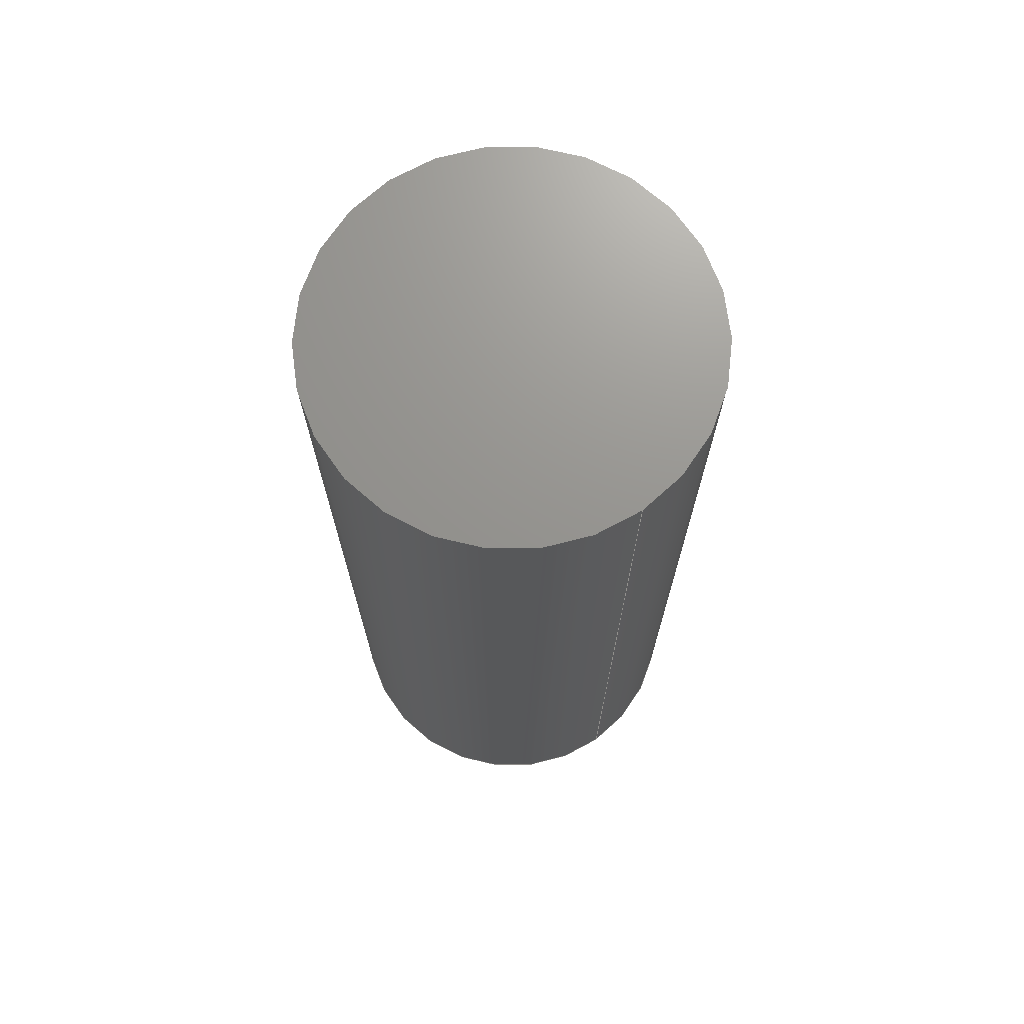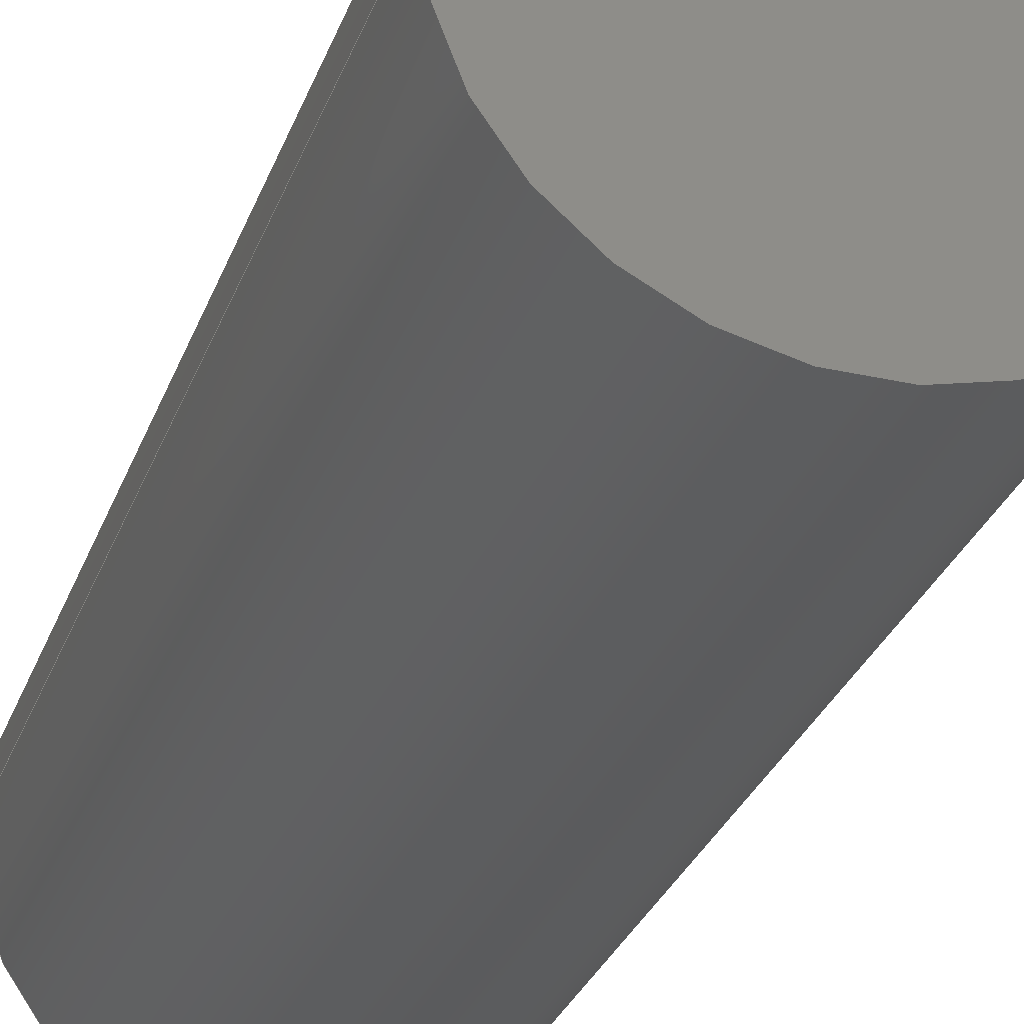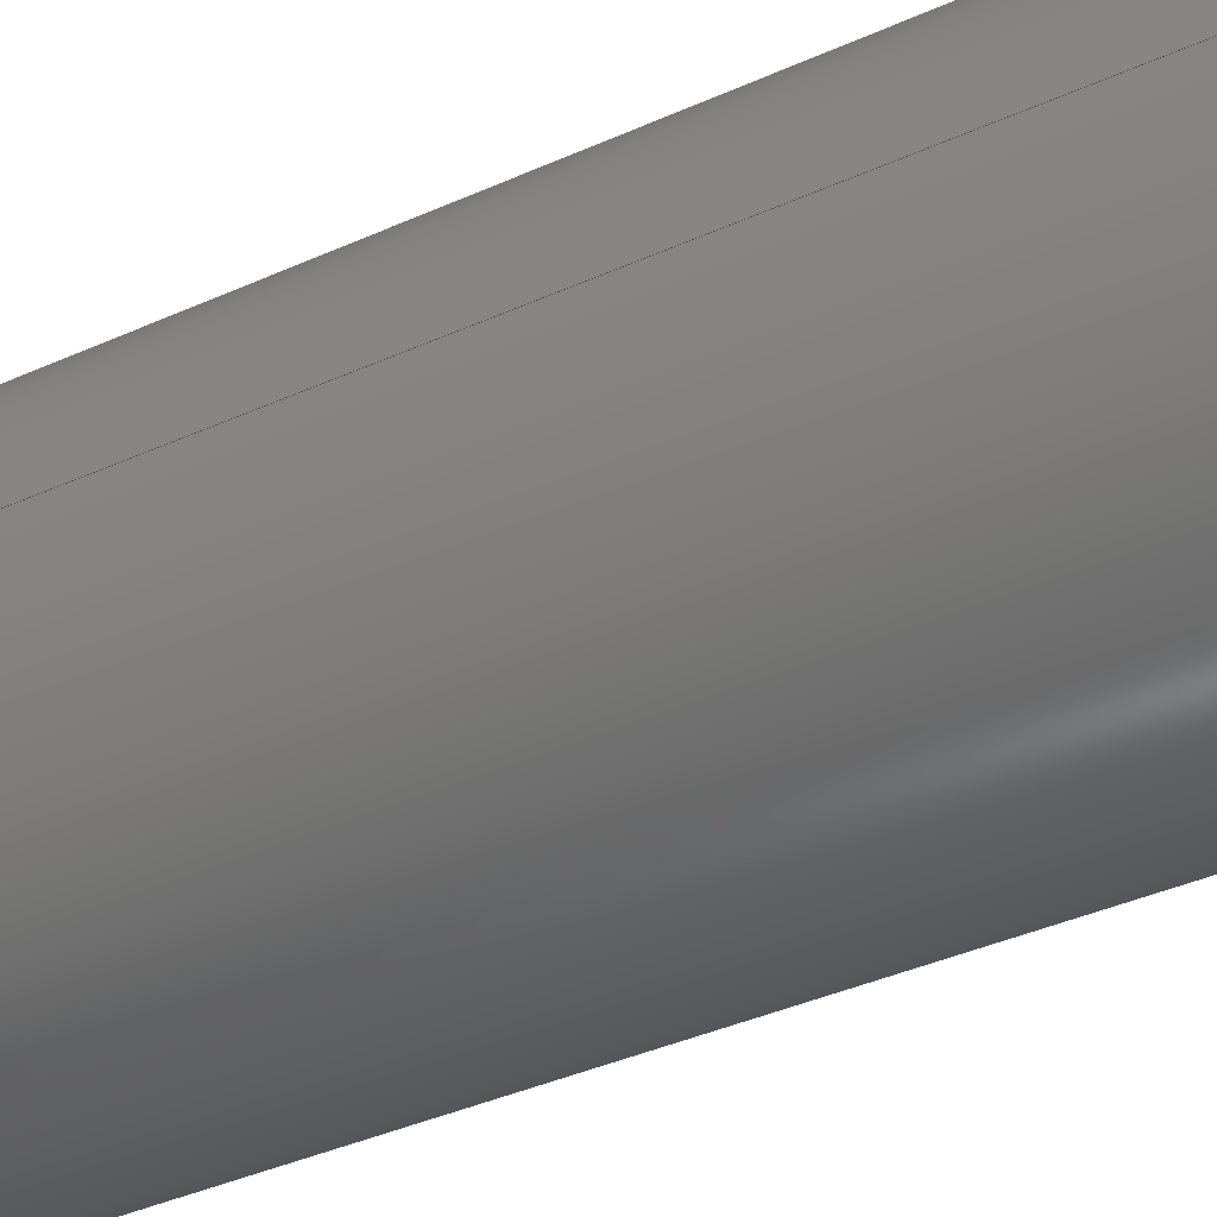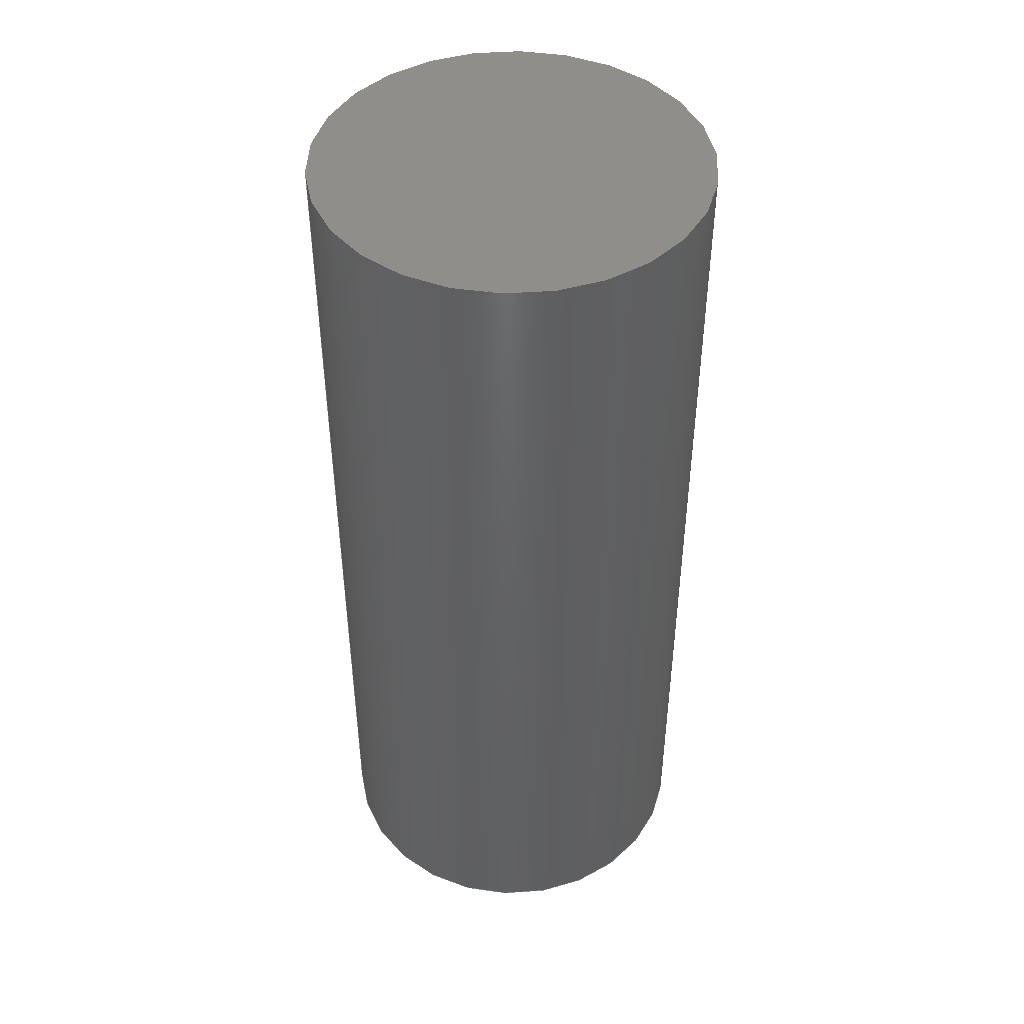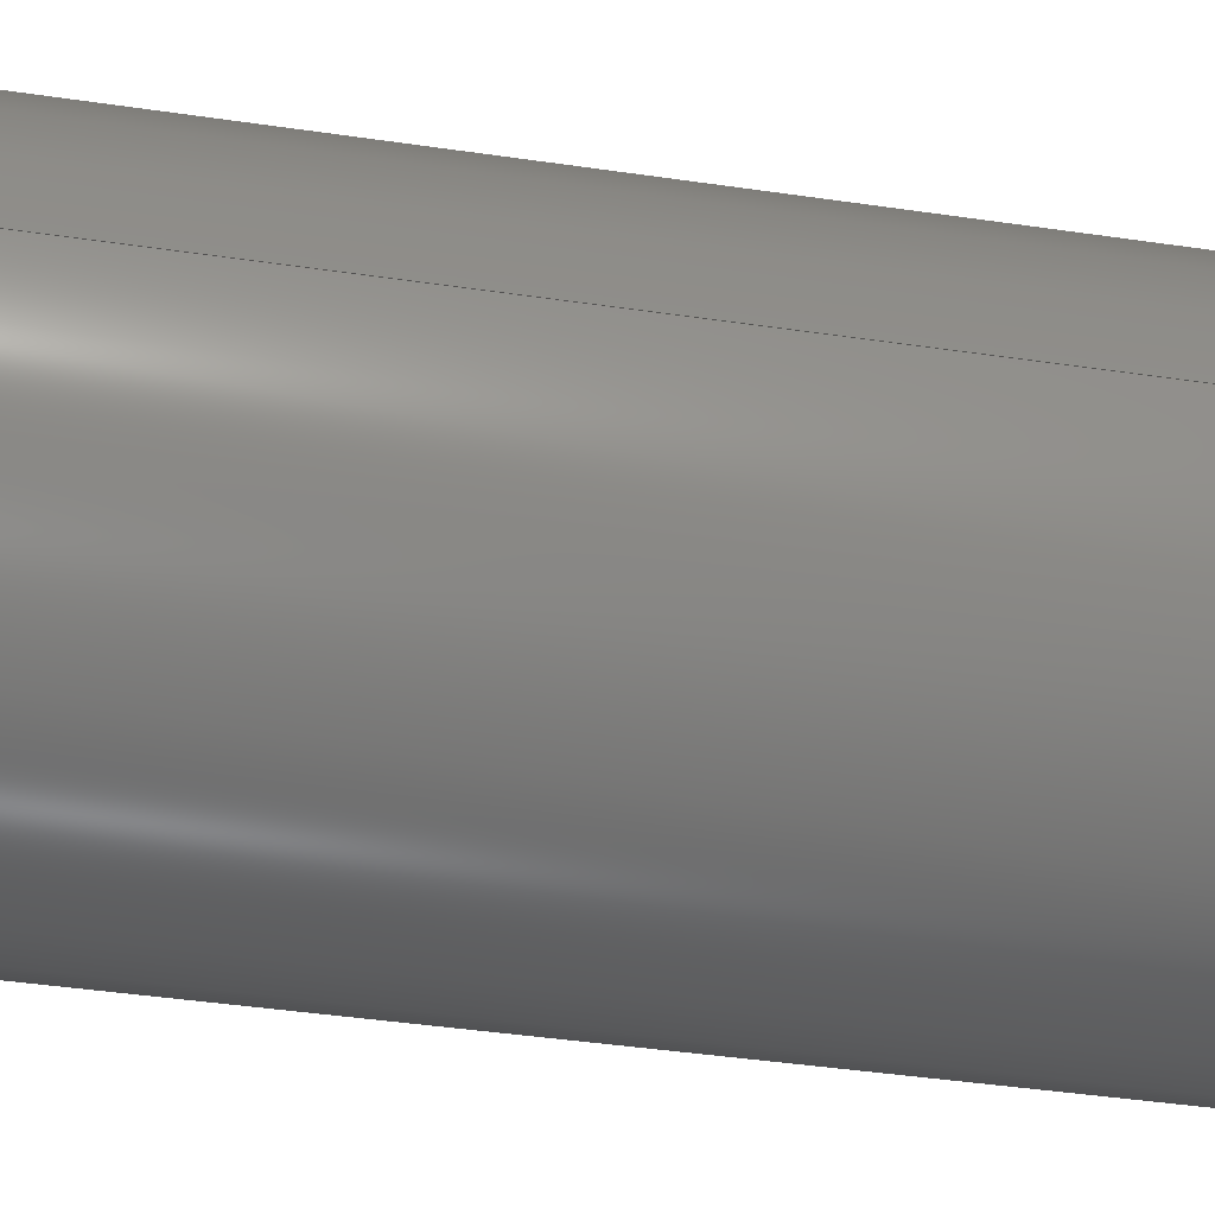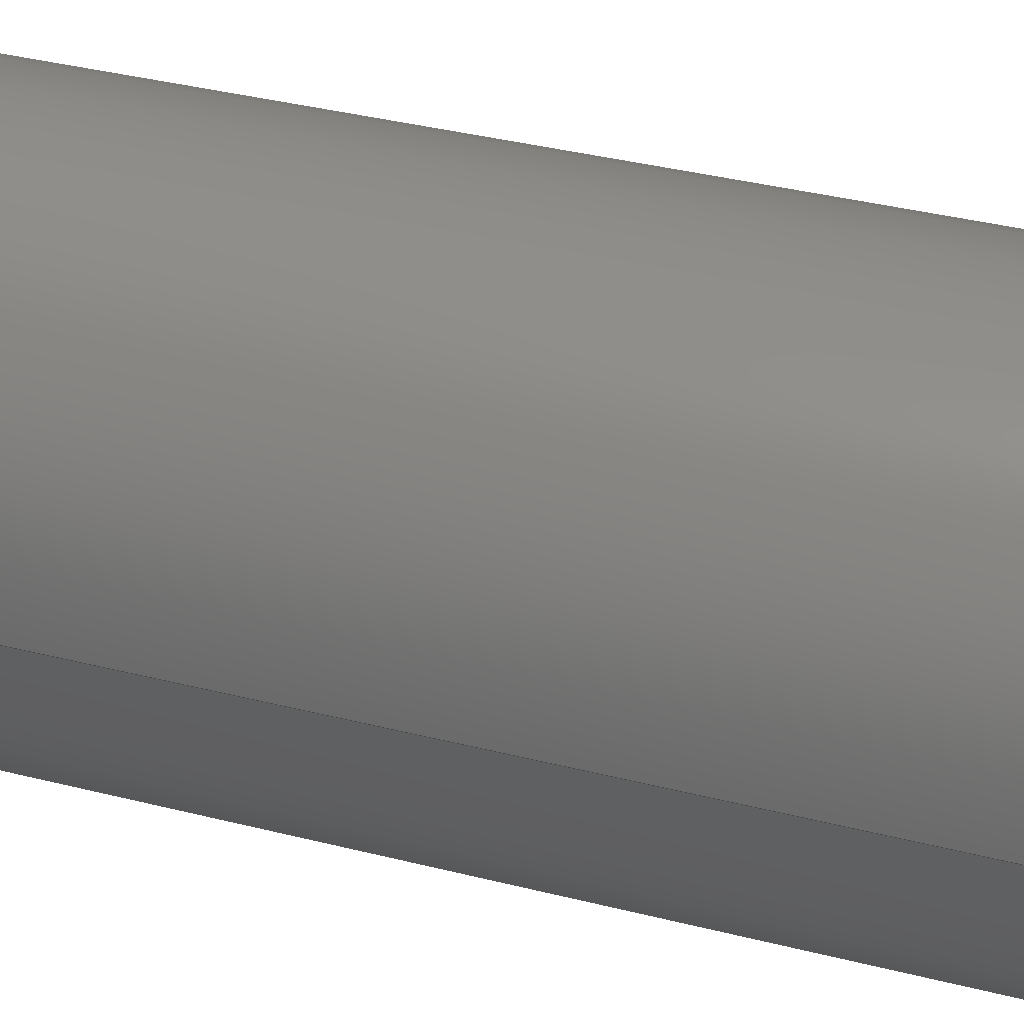
<metadata>
{"format":"step","ext":"step","renderer":"f3d","projection":"perspective","resolution":1024,"background":"white","views":[{"elev":71.1,"azim":54.9,"up":"+Z"},{"elev":-30.0,"azim":-18.1,"up":"+Y"},{"elev":-37.9,"azim":120.1,"up":"+Y"},{"elev":45.5,"azim":175.5,"up":"+Z"},{"elev":-39.4,"azim":79.4,"up":"+Y"},{"elev":35.5,"azim":108.8,"up":"+Y"}]}
</metadata>
<code>
ISO-10303-21;
DATA;
#1 = DIRECTION ( 'NONE',  ( -0, -0, -1 ) ) ;
#2 = EDGE_LOOP ( 'NONE', ( #54, #61, #79, #72 ) ) ;
#3 = APPLICATION_CONTEXT ( 'automotive_design' ) ;
#4 = PRODUCT ( 'Mag_Catch_Pin', 'Mag_Catch_Pin', '', ( #77 ) ) ;
#5 = FACE_OUTER_BOUND ( 'NONE', #2, .T. ) ;
#6 = FACE_OUTER_BOUND ( 'NONE', #105, .T. ) ;
#7 =( CONVERSION_BASED_UNIT ( 'INCH', #117 ) LENGTH_UNIT ( ) NAMED_UNIT ( #99 ) );
#8 = VECTOR ( 'NONE', #107, 39.37 ) ;
#9 = ORIENTED_EDGE ( 'NONE', *, *, #134, .F. ) ;
#10 = CIRCLE ( 'NONE', #148, 0.1181 ) ;
#11 = DIRECTION ( 'NONE',  ( 0, 0, 1 ) ) ;
#12 = AXIS2_PLACEMENT_3D ( 'NONE', #82, #11, #88 ) ;
#13 = CYLINDRICAL_SURFACE ( 'NONE', #71, 0.1181 ) ;
#14 = FILL_AREA_STYLE ('',( #119 ) ) ;
#15 = CIRCLE ( 'NONE', #135, 0.1181 ) ;
#16 = DIMENSIONAL_EXPONENTS ( 1, 0, 0, 0, 0, 0, 0 ) ;
#17 = CARTESIAN_POINT ( 'NONE',  ( 0.1181, 1.446e-17, 0 ) ) ;
#18 = FILL_AREA_STYLE ('',( #67 ) ) ;
#19 = SURFACE_SIDE_STYLE ('',( #36 ) ) ;
#20 = EDGE_LOOP ( 'NONE', ( #125, #144 ) ) ;
#21 = ADVANCED_FACE ( 'NONE', ( #6 ), #13, .T. ) ;
#22 = SURFACE_STYLE_FILL_AREA ( #14 ) ;
#23 = AXIS2_PLACEMENT_3D ( 'NONE', #66, #123, #103 ) ;
#24 = CARTESIAN_POINT ( 'NONE',  ( 0, 0, 0.5709 ) ) ;
#25 = CARTESIAN_POINT ( 'NONE',  ( 0, 0, 0 ) ) ;
#26 = SURFACE_STYLE_USAGE ( .BOTH. , #91 ) ;
#27 = COLOUR_RGB ( '',0.7922, 0.8196, 0.9333 ) ;
#28 = VERTEX_POINT ( 'NONE', #48 ) ;
#29 = MANIFOLD_SOLID_BREP ( 'Boss-Extrude1', #37 ) ;
#30 = PLANE ( 'NONE',  #23 ) ;
#31 = PRESENTATION_STYLE_ASSIGNMENT (( #26 ) ) ;
#32 = PLANE ( 'NONE',  #133 ) ;
#33 = ADVANCED_FACE ( 'NONE', ( #44 ), #30, .T. ) ;
#34 = LINE ( 'NONE', #96, #8 ) ;
#35 = CARTESIAN_POINT ( 'NONE',  ( -0.1181, 0, 0 ) ) ;
#36 = SURFACE_STYLE_FILL_AREA ( #18 ) ;
#37 = CLOSED_SHELL ( 'NONE', ( #129, #21, #33, #40 ) ) ;
#38 = CIRCLE ( 'NONE', #146, 0.1181 ) ;
#39 = PRESENTATION_STYLE_ASSIGNMENT (( #139 ) ) ;
#40 = ADVANCED_FACE ( 'NONE', ( #49 ), #32, .F. ) ;
#41 = VECTOR ( 'NONE', #1, 39.37 ) ;
#42 = DIRECTION ( 'NONE',  ( 1, 0, 0 ) ) ;
#43 = DIRECTION ( 'NONE',  ( 1, 0, 0 ) ) ;
#44 = FACE_OUTER_BOUND ( 'NONE', #20, .T. ) ;
#45 =( CONVERSION_BASED_UNIT ( 'INCH', #112 ) LENGTH_UNIT ( ) NAMED_UNIT ( #47 ) );
#46 = LINE ( 'NONE', #73, #41 ) ;
#47 = DIMENSIONAL_EXPONENTS ( 1, 0, 0, 0, 0, 0, 0 ) ;
#48 = CARTESIAN_POINT ( 'NONE',  ( -0.1181, 0, 0.5709 ) ) ;
#49 = FACE_OUTER_BOUND ( 'NONE', #69, .T. ) ;
#50 = UNCERTAINTY_MEASURE_WITH_UNIT (LENGTH_MEASURE( 1e-05 ), #7, 'distance_accuracy_value', 'NONE');
#51 =( GEOMETRIC_REPRESENTATION_CONTEXT ( 3 ) GLOBAL_UNCERTAINTY_ASSIGNED_CONTEXT ( ( #50 ) ) GLOBAL_UNIT_ASSIGNED_CONTEXT ( ( #7, #87, #80 ) ) REPRESENTATION_CONTEXT ( 'NONE', 'WORKASPACE' ) );
#52 = LENGTH_MEASURE_WITH_UNIT ( LENGTH_MEASURE( 0.0254 ), #109 );
#53 = CARTESIAN_POINT ( 'NONE',  ( 0, 0, 0 ) ) ;
#54 = ORIENTED_EDGE ( 'NONE', *, *, #126, .F. ) ;
#55 = CARTESIAN_POINT ( 'NONE',  ( 0.1181, 1.446e-17, 0.5709 ) ) ;
#56 =( CONVERSION_BASED_UNIT ( 'INCH', #52 ) LENGTH_UNIT ( ) NAMED_UNIT ( #16 ) );
#57 = MECHANICAL_DESIGN_GEOMETRIC_PRESENTATION_REPRESENTATION (  '', ( #81 ), #51 ) ;
#58 =( NAMED_UNIT ( * ) SI_UNIT ( $, .STERADIAN. ) SOLID_ANGLE_UNIT ( ) );
#59 = COLOUR_RGB ( '',0.7922, 0.8196, 0.9333 ) ;
#60 = PRESENTATION_LAYER_ASSIGNMENT (  '', '', ( #81 ) ) ;
#61 = ORIENTED_EDGE ( 'NONE', *, *, #134, .T. ) ;
#62 = DIRECTION ( 'NONE',  ( 1, 0, 0 ) ) ;
#63 =( NAMED_UNIT ( * ) SI_UNIT ( $, .STERADIAN. ) SOLID_ANGLE_UNIT ( ) );
#64 = ORIENTED_EDGE ( 'NONE', *, *, #143, .T. ) ;
#65 = DIRECTION ( 'NONE',  ( 0, 0, 1 ) ) ;
#66 = CARTESIAN_POINT ( 'NONE',  ( 0, 0, 0.5709 ) ) ;
#67 = FILL_AREA_STYLE_COLOUR ( '', #27 ) ;
#68 = DIRECTION ( 'NONE',  ( 0, 0, 1 ) ) ;
#69 = EDGE_LOOP ( 'NONE', ( #75, #115 ) ) ;
#70 = PRODUCT_DEFINITION_CONTEXT ( 'detailed design', #3, 'design' ) ;
#71 = AXIS2_PLACEMENT_3D ( 'NONE', #102, #137, #78 ) ;
#72 = ORIENTED_EDGE ( 'NONE', *, *, #124, .F. ) ;
#73 = CARTESIAN_POINT ( 'NONE',  ( 0.1181, 1.446e-17, 0.5709 ) ) ;
#74 = ORIENTED_EDGE ( 'NONE', *, *, #94, .F. ) ;
#75 = ORIENTED_EDGE ( 'NONE', *, *, #143, .F. ) ;
#76 = APPLICATION_PROTOCOL_DEFINITION ( 'draft international standard', 'automotive_design', 1998, #83 ) ;
#77 = PRODUCT_CONTEXT ( 'NONE', #83, 'mechanical' ) ;
#78 = DIRECTION ( 'NONE',  ( -1, 0, 0 ) ) ;
#79 = ORIENTED_EDGE ( 'NONE', *, *, #114, .T. ) ;
#80 =( NAMED_UNIT ( * ) SI_UNIT ( $, .STERADIAN. ) SOLID_ANGLE_UNIT ( ) );
#81 = STYLED_ITEM ( 'NONE', ( #39 ), #29 ) ;
#82 = CARTESIAN_POINT ( 'NONE',  ( 0, 0, 0.5709 ) ) ;
#83 = APPLICATION_CONTEXT ( 'automotive_design' ) ;
#84 = APPLICATION_PROTOCOL_DEFINITION ( 'draft international standard', 'automotive_design', 1998, #3 ) ;
#85 = VERTEX_POINT ( 'NONE', #55 ) ;
#86 = VERTEX_POINT ( 'NONE', #35 ) ;
#87 =( NAMED_UNIT ( * ) PLANE_ANGLE_UNIT ( ) SI_UNIT ( $, .RADIAN. ) );
#88 = DIRECTION ( 'NONE',  ( 1, 0, 0 ) ) ;
#89 = CARTESIAN_POINT ( 'NONE',  ( 0, 0, 0.5709 ) ) ;
#90 = CARTESIAN_POINT ( 'NONE',  ( 0, 0, 0 ) ) ;
#91 = SURFACE_SIDE_STYLE ('',( #22 ) ) ;
#92 = CIRCLE ( 'NONE', #12, 0.1181 ) ;
#93 = UNCERTAINTY_MEASURE_WITH_UNIT (LENGTH_MEASURE( 1e-05 ), #45, 'distance_accuracy_value', 'NONE');
#94 = EDGE_CURVE ( 'NONE', #28, #85, #92, .T. ) ;
#95 = PRODUCT_DEFINITION_SHAPE ( 'NONE', 'NONE',  #142 ) ;
#96 = CARTESIAN_POINT ( 'NONE',  ( -0.1181, 0, 0.5709 ) ) ;
#97 = DIRECTION ( 'NONE',  ( 0, 0, 1 ) ) ;
#98 = ORIENTED_EDGE ( 'NONE', *, *, #124, .T. ) ;
#99 = DIMENSIONAL_EXPONENTS ( 1, 0, 0, 0, 0, 0, 0 ) ;
#100 = DIRECTION ( 'NONE',  ( 0, 0, 1 ) ) ;
#101 =( LENGTH_UNIT ( ) NAMED_UNIT ( * ) SI_UNIT ( $, .METRE. ) );
#102 = CARTESIAN_POINT ( 'NONE',  ( 0, 0, 0.5709 ) ) ;
#103 = DIRECTION ( 'NONE',  ( 1, 0, 0 ) ) ;
#104 = DIRECTION ( 'NONE',  ( 1, 0, 0 ) ) ;
#105 = EDGE_LOOP ( 'NONE', ( #9, #74, #98, #64 ) ) ;
#106 =( LENGTH_UNIT ( ) NAMED_UNIT ( * ) SI_UNIT ( $, .METRE. ) );
#107 = DIRECTION ( 'NONE',  ( -0, -0, -1 ) ) ;
#108 = DIRECTION ( 'NONE',  ( -1, 0, 0 ) ) ;
#109 =( LENGTH_UNIT ( ) NAMED_UNIT ( * ) SI_UNIT ( $, .METRE. ) );
#110 =( NAMED_UNIT ( * ) PLANE_ANGLE_UNIT ( ) SI_UNIT ( $, .RADIAN. ) );
#111 = VERTEX_POINT ( 'NONE', #17 ) ;
#112 = LENGTH_MEASURE_WITH_UNIT ( LENGTH_MEASURE( 0.0254 ), #101 );
#113 = CARTESIAN_POINT ( 'NONE',  ( 0, 0, 0 ) ) ;
#114 = EDGE_CURVE ( 'NONE', #111, #86, #15, .T. ) ;
#115 = ORIENTED_EDGE ( 'NONE', *, *, #114, .F. ) ;
#116 = UNCERTAINTY_MEASURE_WITH_UNIT (LENGTH_MEASURE( 1e-05 ), #56, 'distance_accuracy_value', 'NONE');
#117 = LENGTH_MEASURE_WITH_UNIT ( LENGTH_MEASURE( 0.0254 ), #106 );
#118 = DIRECTION ( 'NONE',  ( 0, 0, 1 ) ) ;
#119 = FILL_AREA_STYLE_COLOUR ( '', #59 ) ;
#120 =( NAMED_UNIT ( * ) PLANE_ANGLE_UNIT ( ) SI_UNIT ( $, .RADIAN. ) );
#121 = SHAPE_DEFINITION_REPRESENTATION ( #95, #122 ) ;
#122 = ADVANCED_BREP_SHAPE_REPRESENTATION ( 'Mag_Catch_Pin', ( #29, #130 ), #147 ) ;
#123 = DIRECTION ( 'NONE',  ( 0, 0, 1 ) ) ;
#124 = EDGE_CURVE ( 'NONE', #28, #86, #34, .T. ) ;
#125 = ORIENTED_EDGE ( 'NONE', *, *, #94, .T. ) ;
#126 = EDGE_CURVE ( 'NONE', #85, #28, #10, .T. ) ;
#127 = PRODUCT_RELATED_PRODUCT_CATEGORY ( 'part', '', ( #4 ) ) ;
#128 = PRODUCT_DEFINITION_FORMATION_WITH_SPECIFIED_SOURCE ( 'ANY', '', #4, .NOT_KNOWN. ) ;
#129 = ADVANCED_FACE ( 'NONE', ( #5 ), #140, .T. ) ;
#130 = AXIS2_PLACEMENT_3D ( 'NONE', #90, #65, #131 ) ;
#131 = DIRECTION ( 'NONE',  ( 1, 0, 0 ) ) ;
#132 =( GEOMETRIC_REPRESENTATION_CONTEXT ( 3 ) GLOBAL_UNCERTAINTY_ASSIGNED_CONTEXT ( ( #93 ) ) GLOBAL_UNIT_ASSIGNED_CONTEXT ( ( #45, #110, #58 ) ) REPRESENTATION_CONTEXT ( 'NONE', 'WORKASPACE' ) );
#133 = AXIS2_PLACEMENT_3D ( 'NONE', #113, #68, #104 ) ;
#134 = EDGE_CURVE ( 'NONE', #85, #111, #46, .T. ) ;
#135 = AXIS2_PLACEMENT_3D ( 'NONE', #53, #118, #62 ) ;
#136 = MECHANICAL_DESIGN_GEOMETRIC_PRESENTATION_REPRESENTATION (  '', ( #141 ), #132 ) ;
#137 = DIRECTION ( 'NONE',  ( -0, -0, -1 ) ) ;
#138 = PRESENTATION_LAYER_ASSIGNMENT (  '', '', ( #141 ) ) ;
#139 = SURFACE_STYLE_USAGE ( .BOTH. , #19 ) ;
#140 = CYLINDRICAL_SURFACE ( 'NONE', #145, 0.1181 ) ;
#141 = STYLED_ITEM ( 'NONE', ( #31 ), #122 ) ;
#142 = PRODUCT_DEFINITION ( 'UNKNOWN', '', #128, #70 ) ;
#143 = EDGE_CURVE ( 'NONE', #86, #111, #38, .T. ) ;
#144 = ORIENTED_EDGE ( 'NONE', *, *, #126, .T. ) ;
#145 = AXIS2_PLACEMENT_3D ( 'NONE', #89, #149, #108 ) ;
#146 = AXIS2_PLACEMENT_3D ( 'NONE', #25, #100, #43 ) ;
#147 =( GEOMETRIC_REPRESENTATION_CONTEXT ( 3 ) GLOBAL_UNCERTAINTY_ASSIGNED_CONTEXT ( ( #116 ) ) GLOBAL_UNIT_ASSIGNED_CONTEXT ( ( #56, #120, #63 ) ) REPRESENTATION_CONTEXT ( 'NONE', 'WORKASPACE' ) );
#148 = AXIS2_PLACEMENT_3D ( 'NONE', #24, #97, #42 ) ;
#149 = DIRECTION ( 'NONE',  ( -0, -0, -1 ) ) ;
ENDSEC;
END-ISO-10303-21;

</code>
